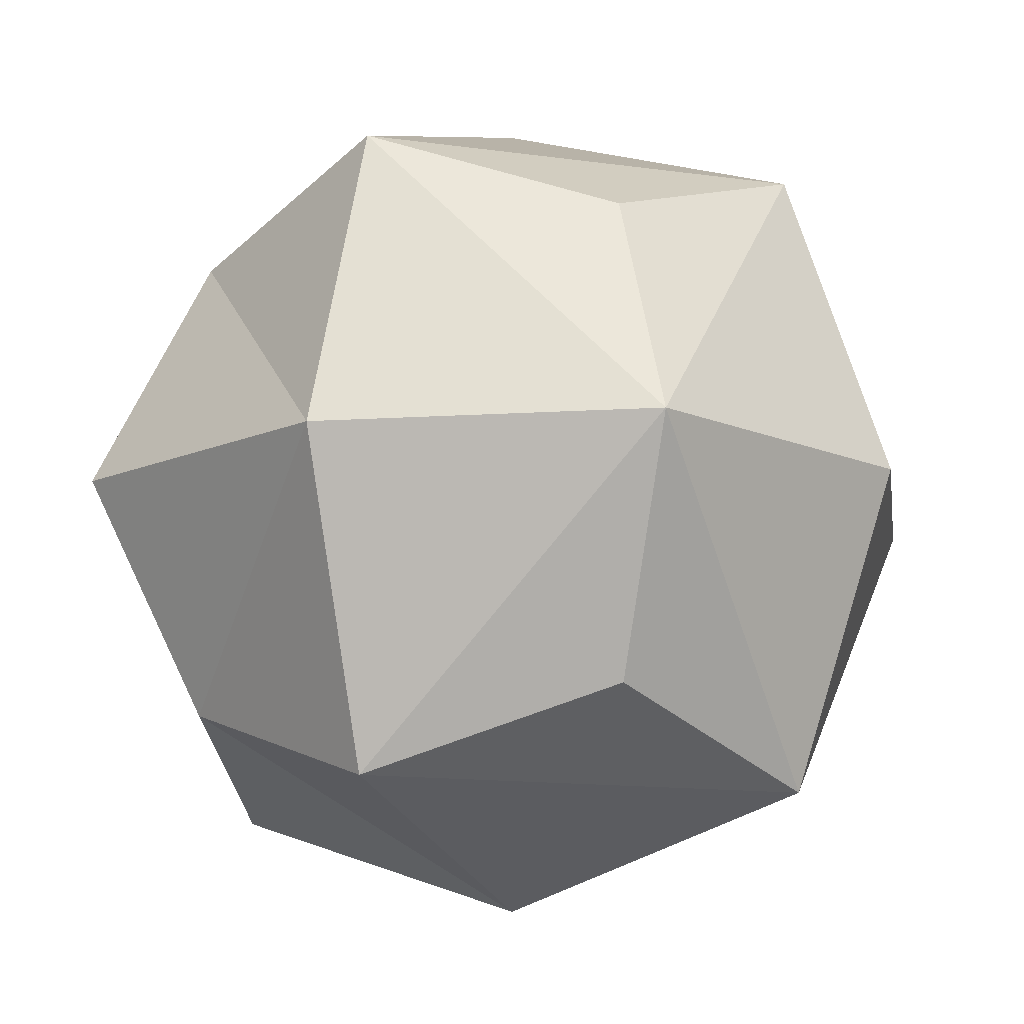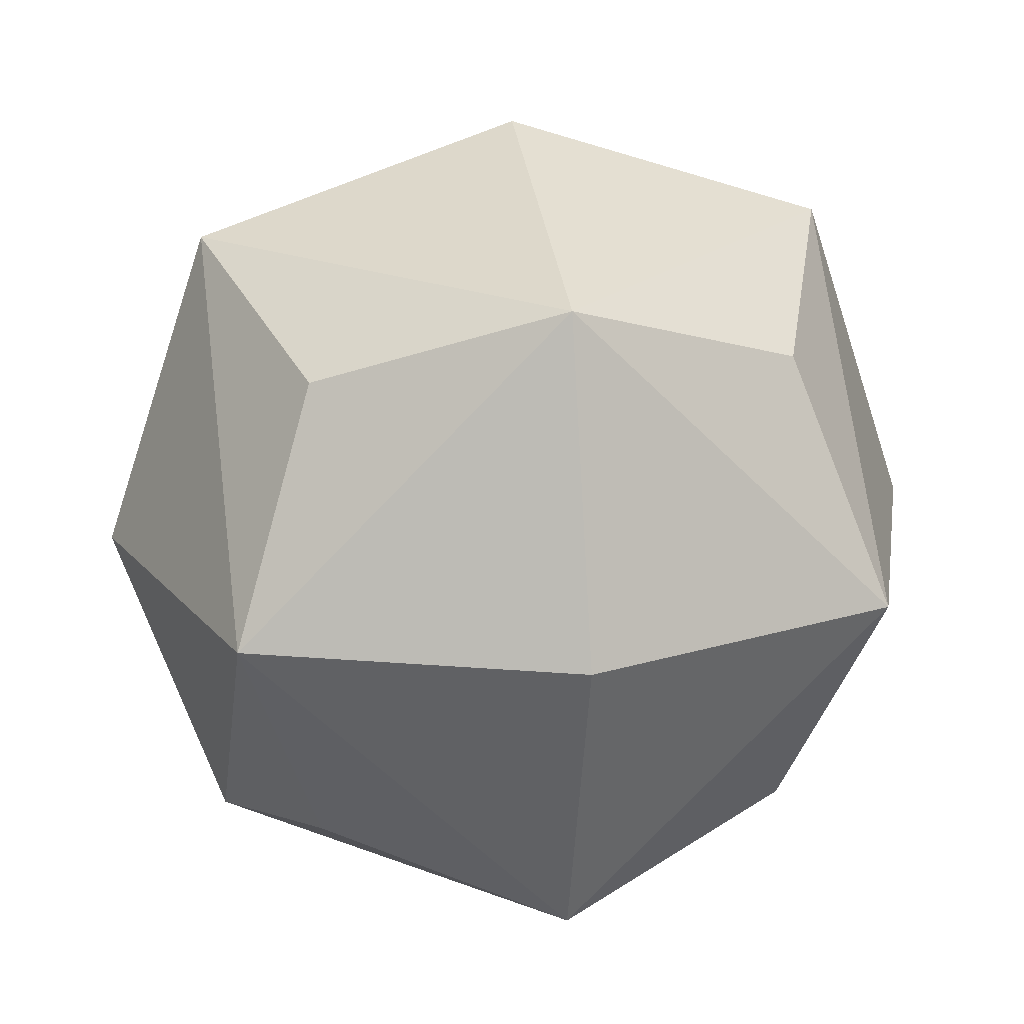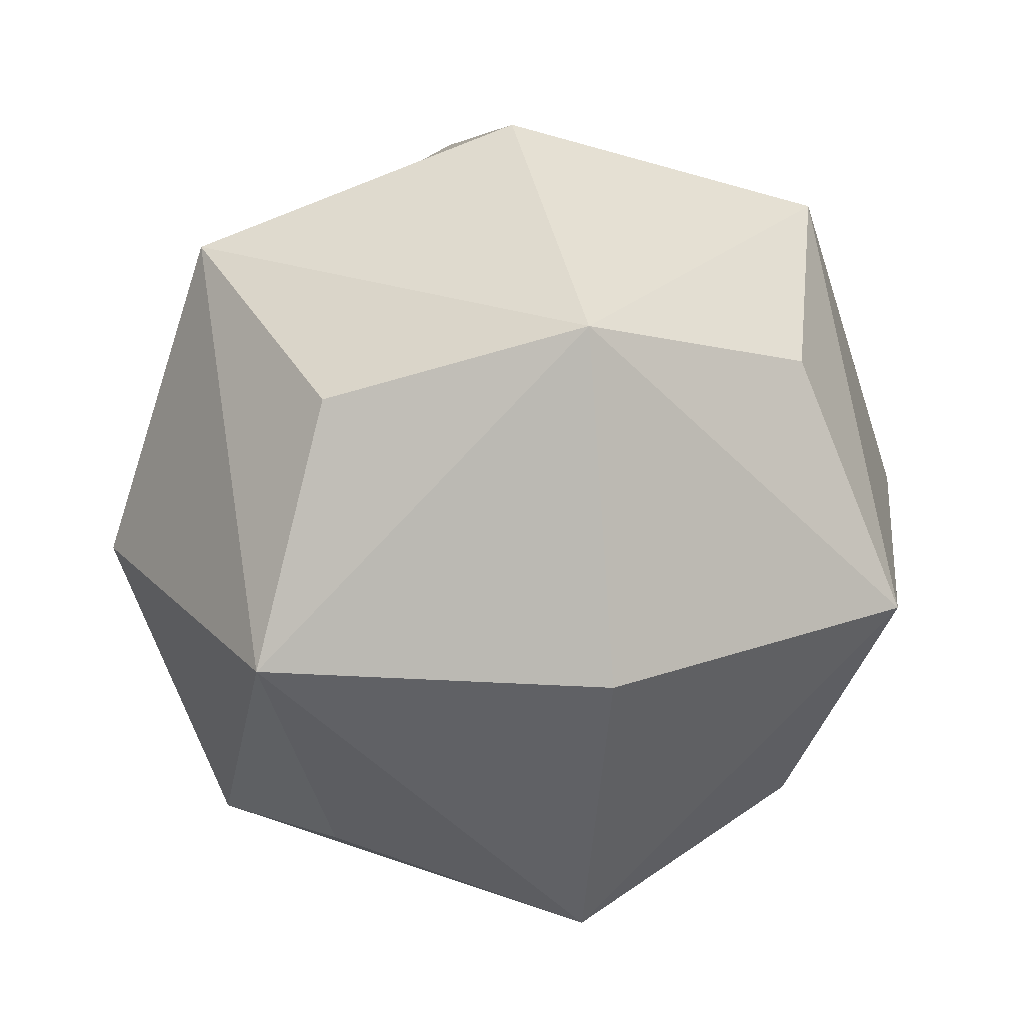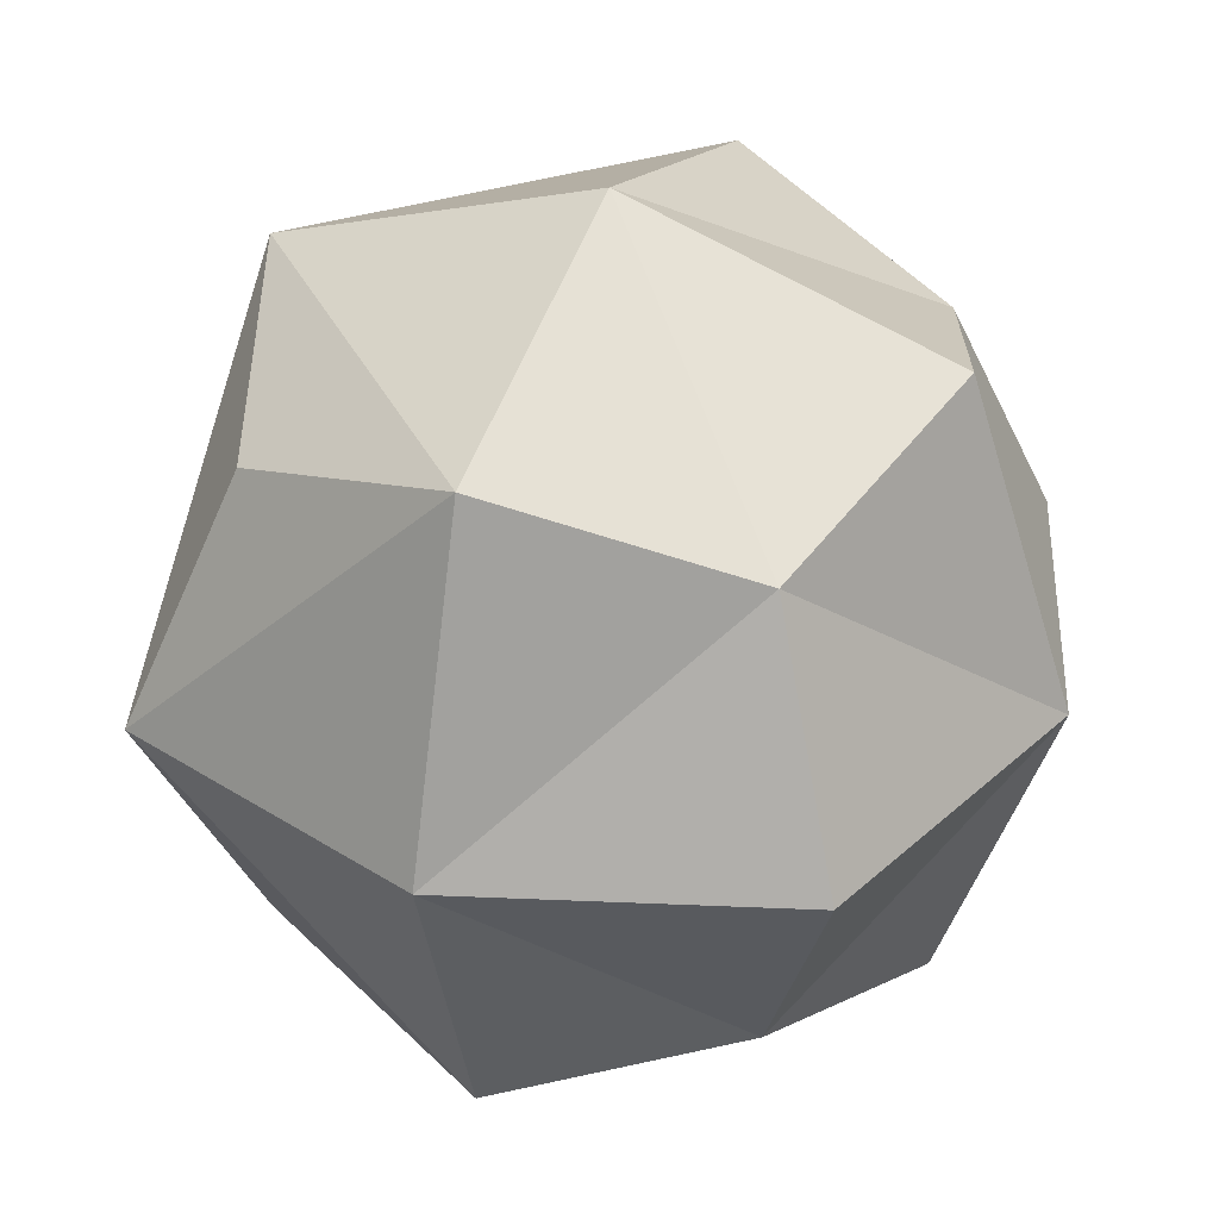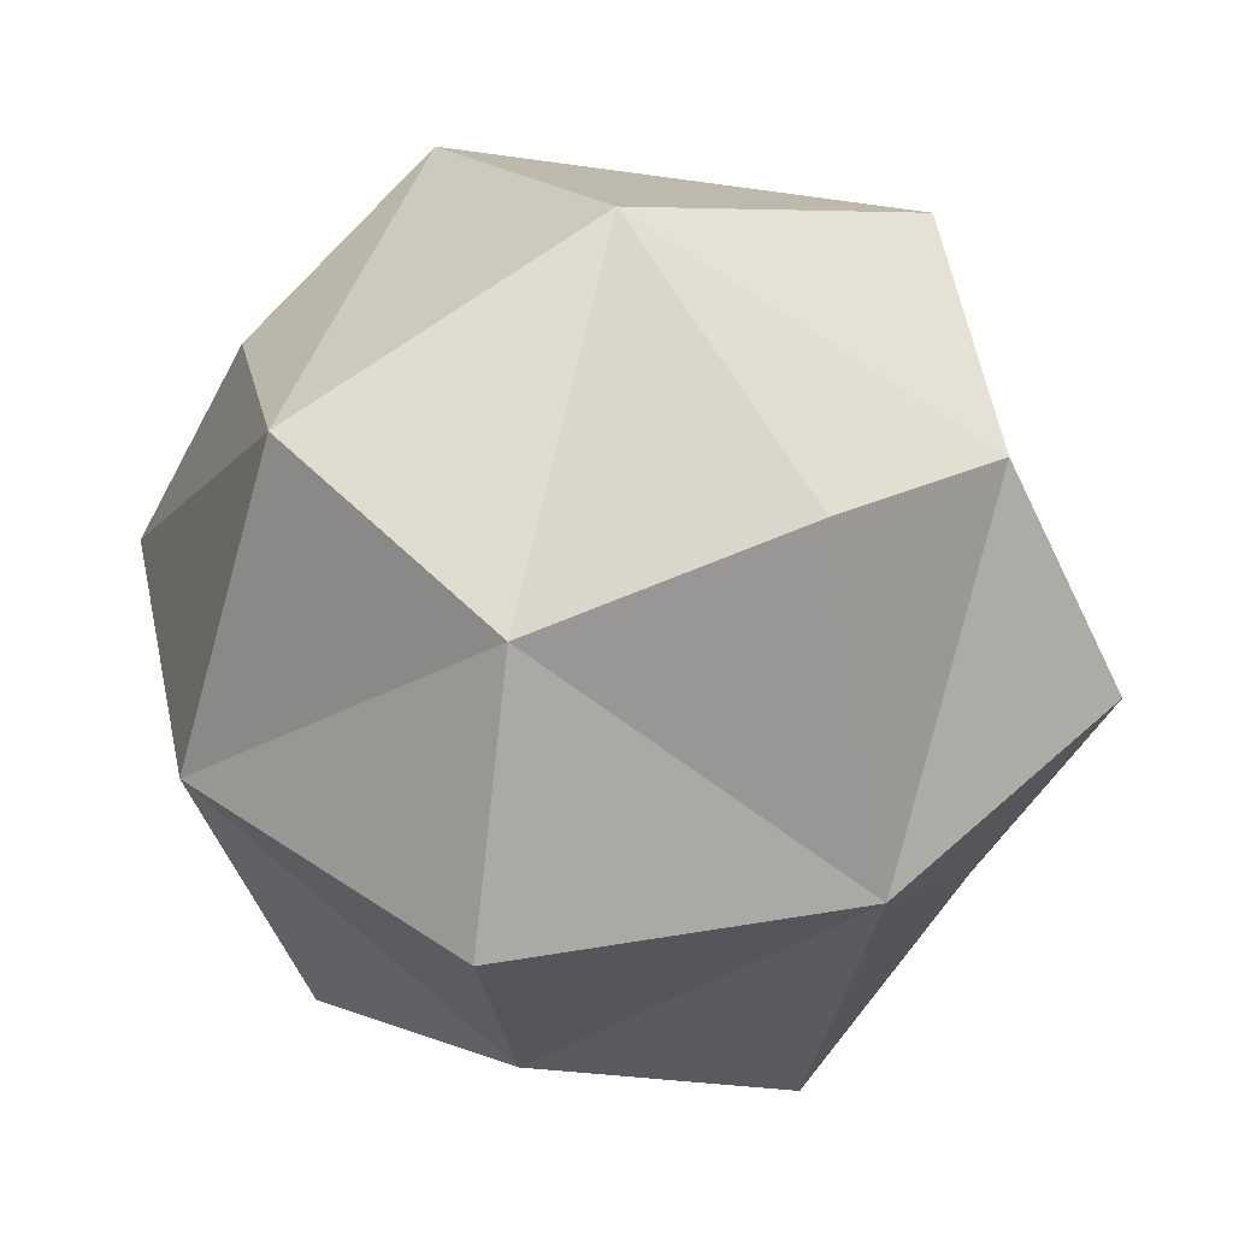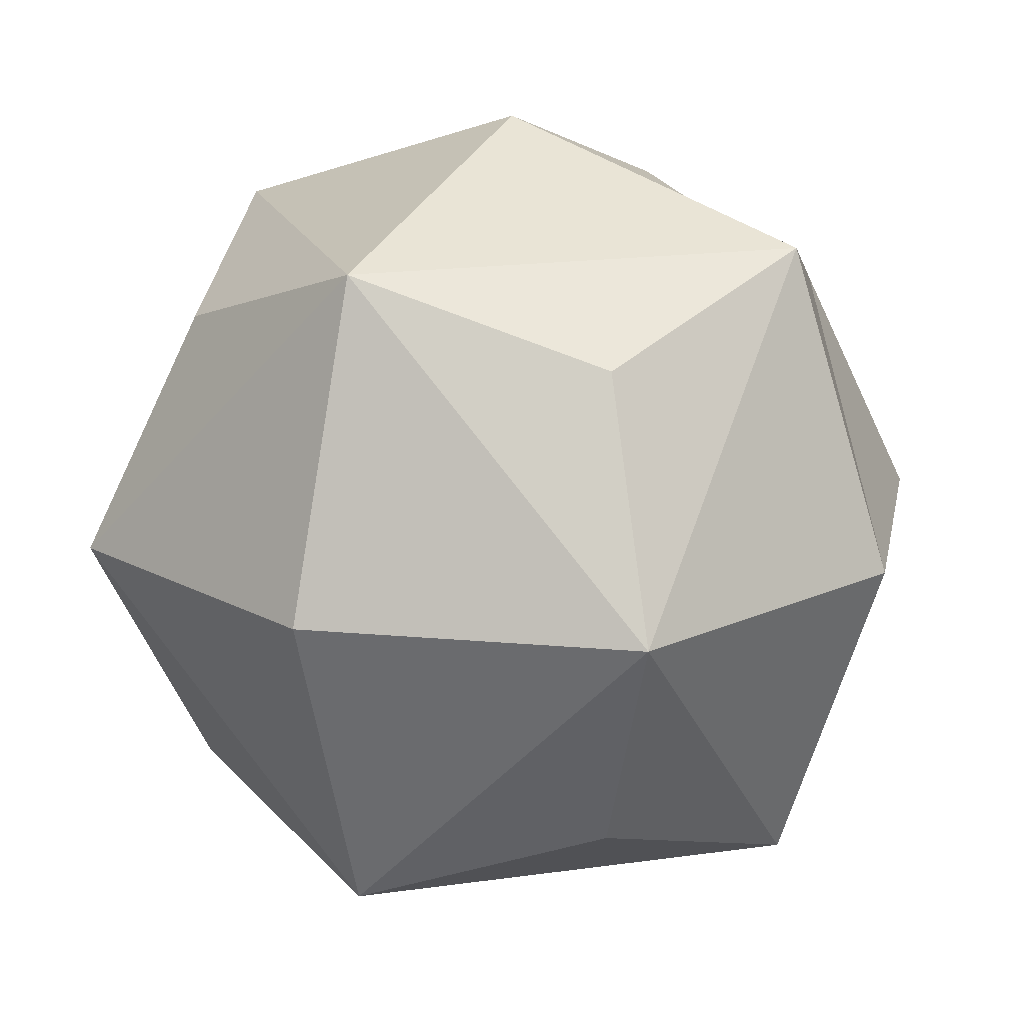
<metadata>
{"format":"obj","ext":"obj","renderer":"f3d","projection":"perspective","resolution":1024,"background":"white","views":[{"elev":-12.9,"azim":-153.2,"up":"+Z"},{"elev":21.1,"azim":-100.0,"up":"+Z"},{"elev":23.2,"azim":-102.8,"up":"+Y"},{"elev":35.2,"azim":21.7,"up":"+Y"},{"elev":38.9,"azim":59.4,"up":"+Z"},{"elev":17.2,"azim":-61.1,"up":"+Z"}]}
</metadata>
<code>
o Cube
v 0 -1 -0
v -0 1 0
v 1 0 0
v -0 0 1
v -1 0 -0
v 0 0 -1
v 0.75 -0.75 0
v 0 -0.75 -0.75
v 0.75 0 -0.75
v -0 -0.75 0.75
v 0.75 0 0.75
v -0.75 -0.75 -0
v -0.75 0 0.75
v -0.75 0 -0.75
v 0.75 0.75 0
v 0 0.75 -0.75
v -0 0.75 0.75
v -0.75 0.75 -0
v 0.5556 -0.5556 -0.5556
v 0.5556 -0.5556 0.5556
v -0.5556 -0.5556 0.5556
v -0.5556 -0.5556 -0.5556
v 0.5556 0.5556 -0.5556
v 0.5556 0.5556 0.5556
v -0.5556 0.5556 0.5556
v -0.5556 0.5556 -0.5556
f 1 8 19
f 1 7 20
f 1 10 12
f 1 12 8
f 2 15 23
f 2 16 18
f 2 18 17
f 2 17 24
f 3 7 19
f 3 9 23
f 3 15 24
f 3 11 20
f 4 10 20
f 4 11 24
f 4 17 13
f 4 13 10
f 5 12 13
f 5 13 18
f 5 18 14
f 5 14 12
f 6 16 23
f 6 9 19
f 6 8 14
f 6 14 16
f 7 1 19
f 10 1 20
f 10 21 12
f 12 22 8
f 16 2 23
f 16 26 18
f 18 25 17
f 15 2 24
f 9 3 19
f 15 3 23
f 11 3 24
f 7 3 20
f 11 4 20
f 17 4 24
f 17 25 13
f 13 21 10
f 12 21 13
f 13 25 18
f 18 26 14
f 14 22 12
f 9 6 23
f 8 6 19
f 8 22 14
f 14 26 16

</code>
